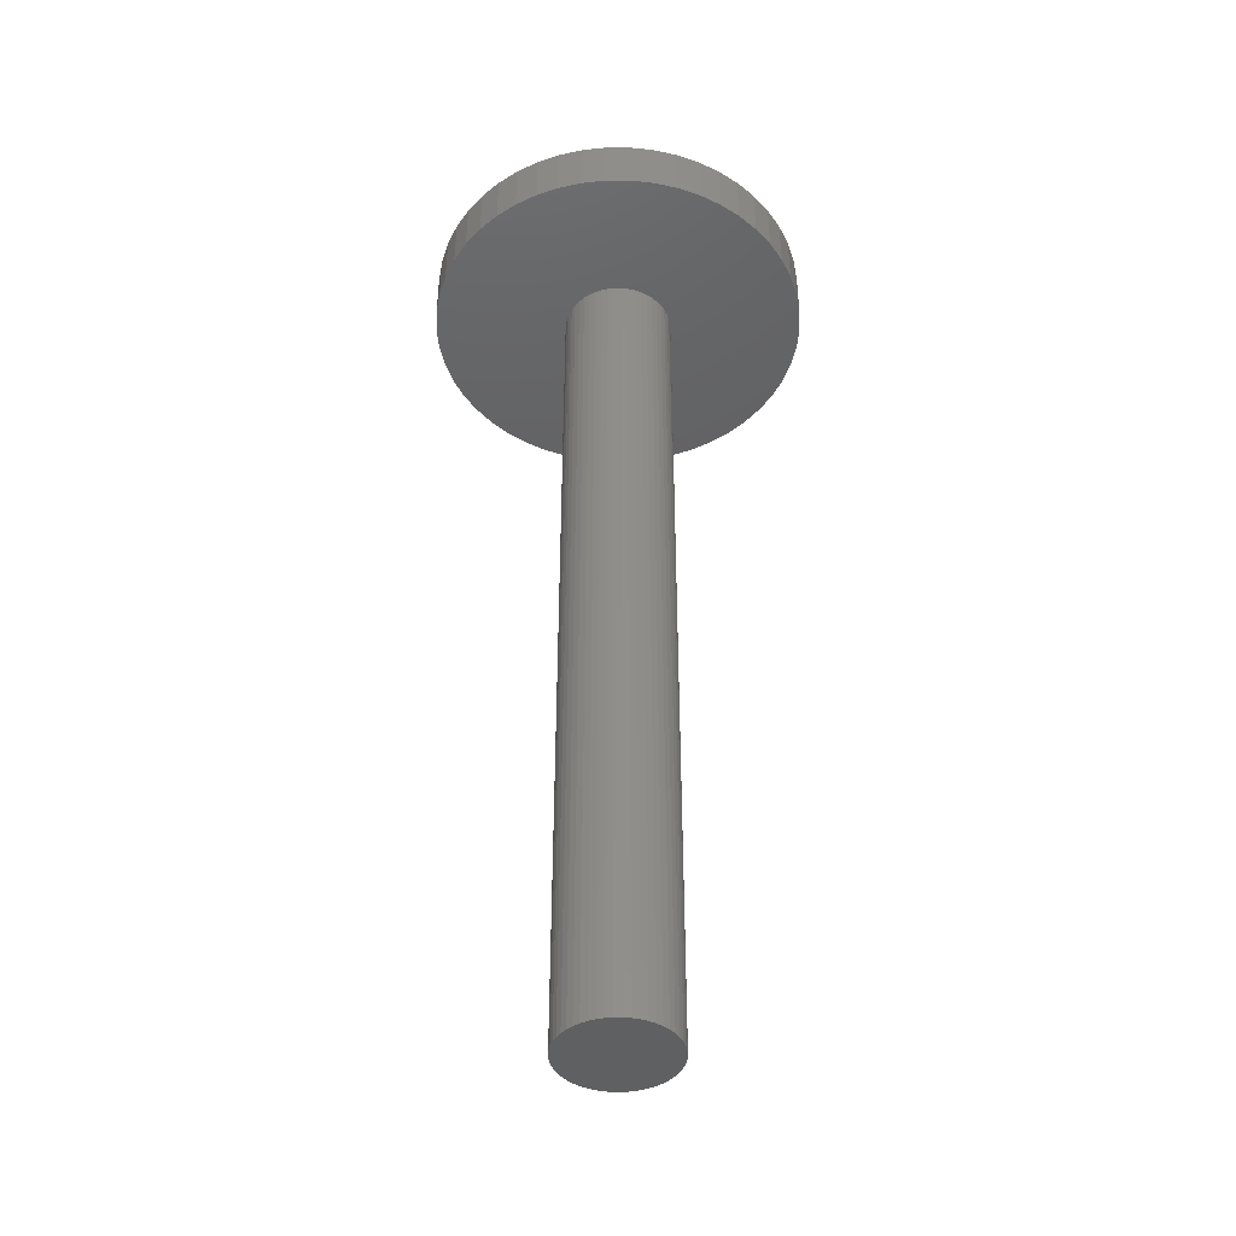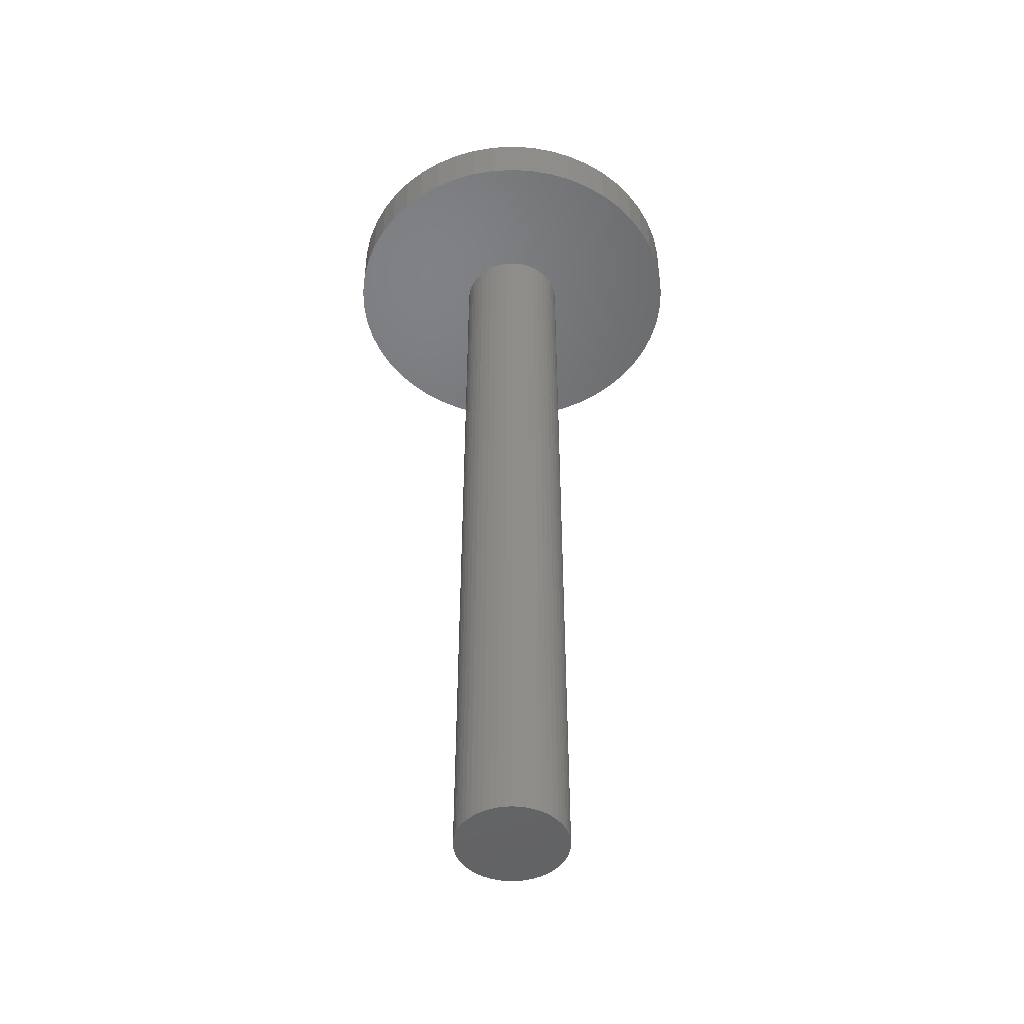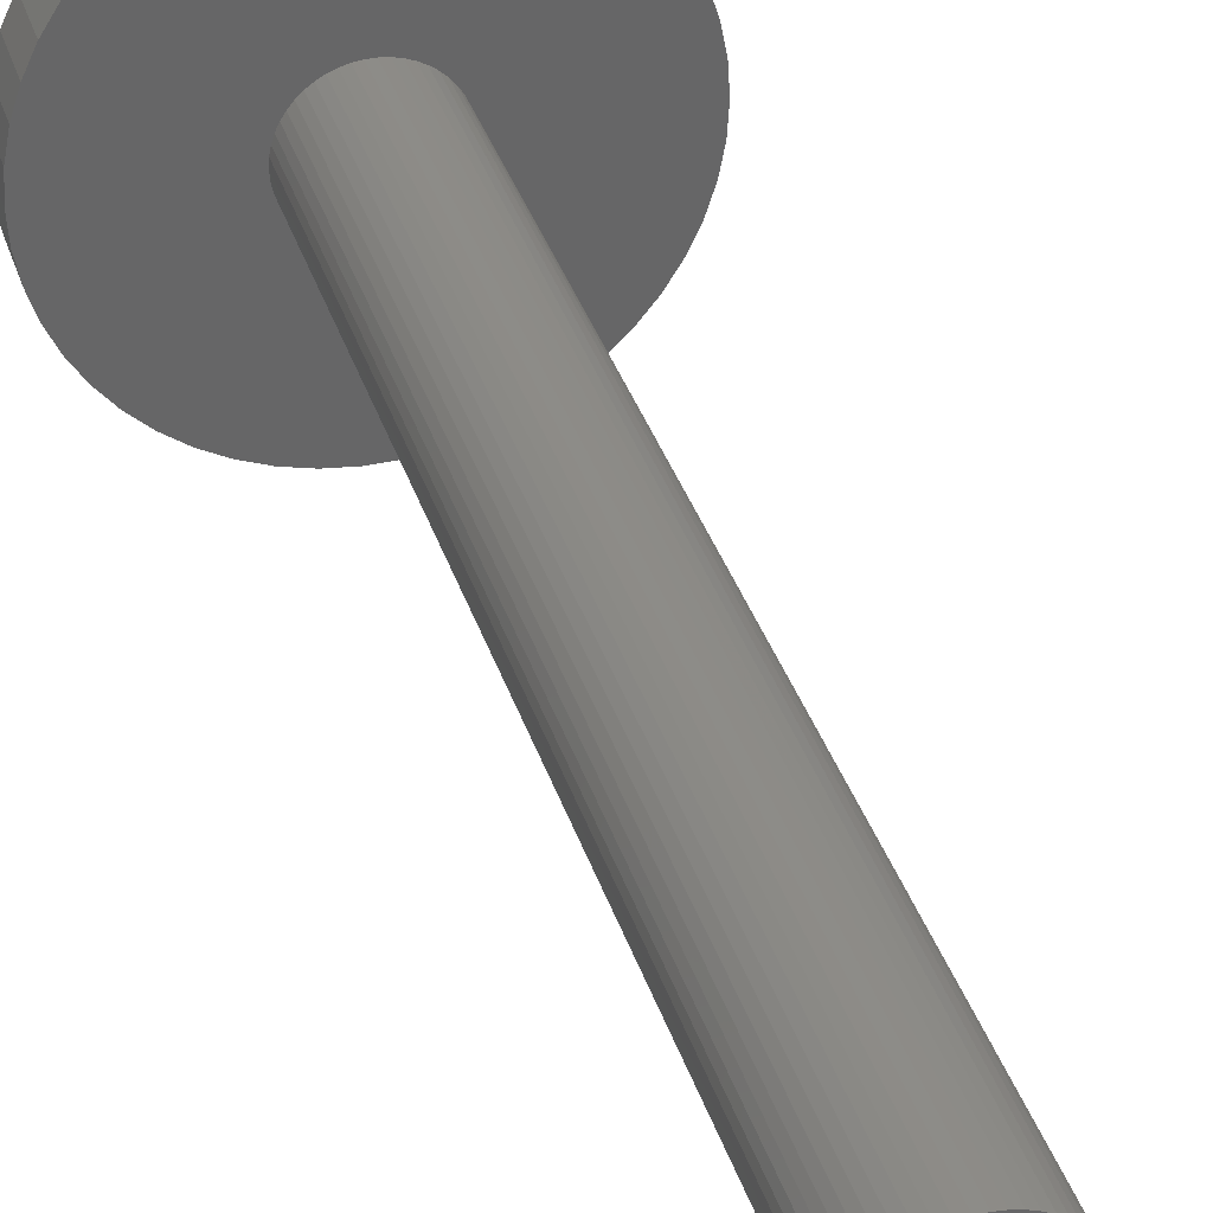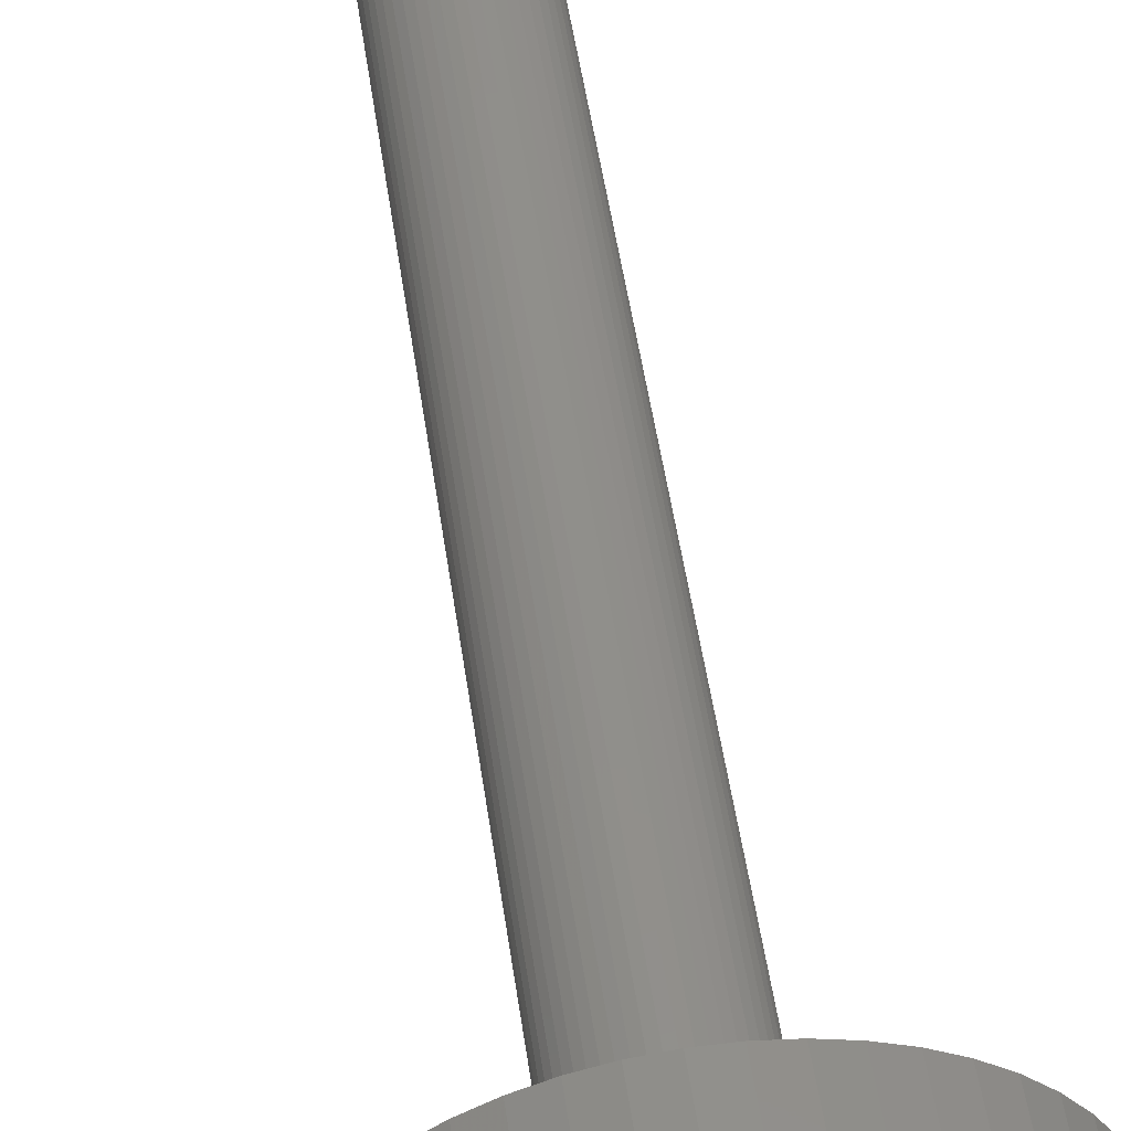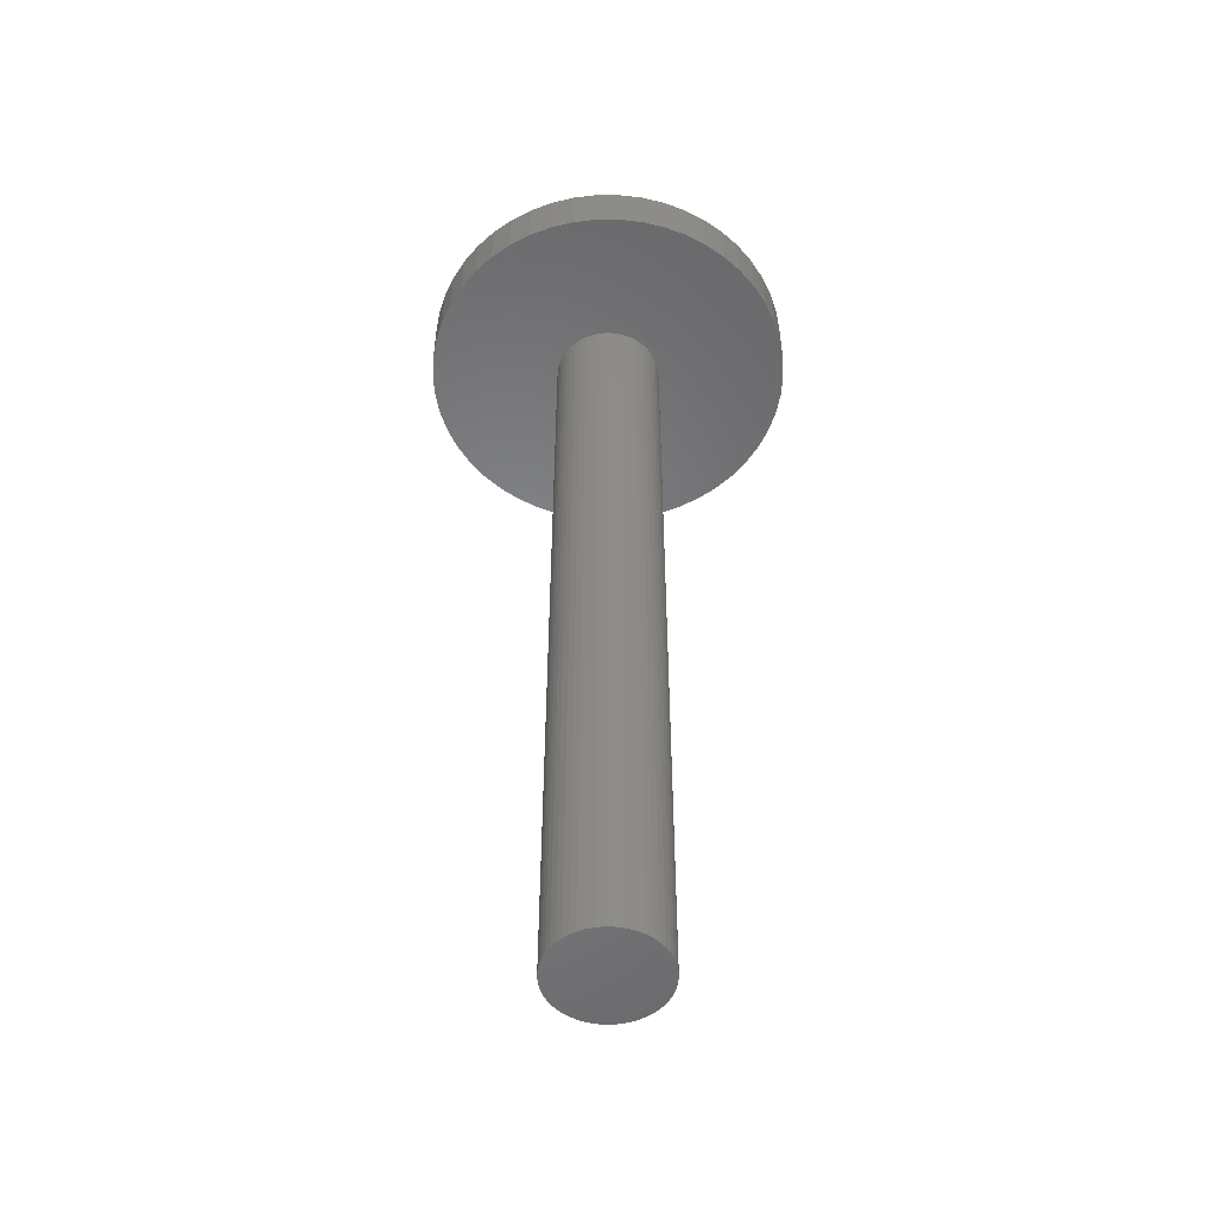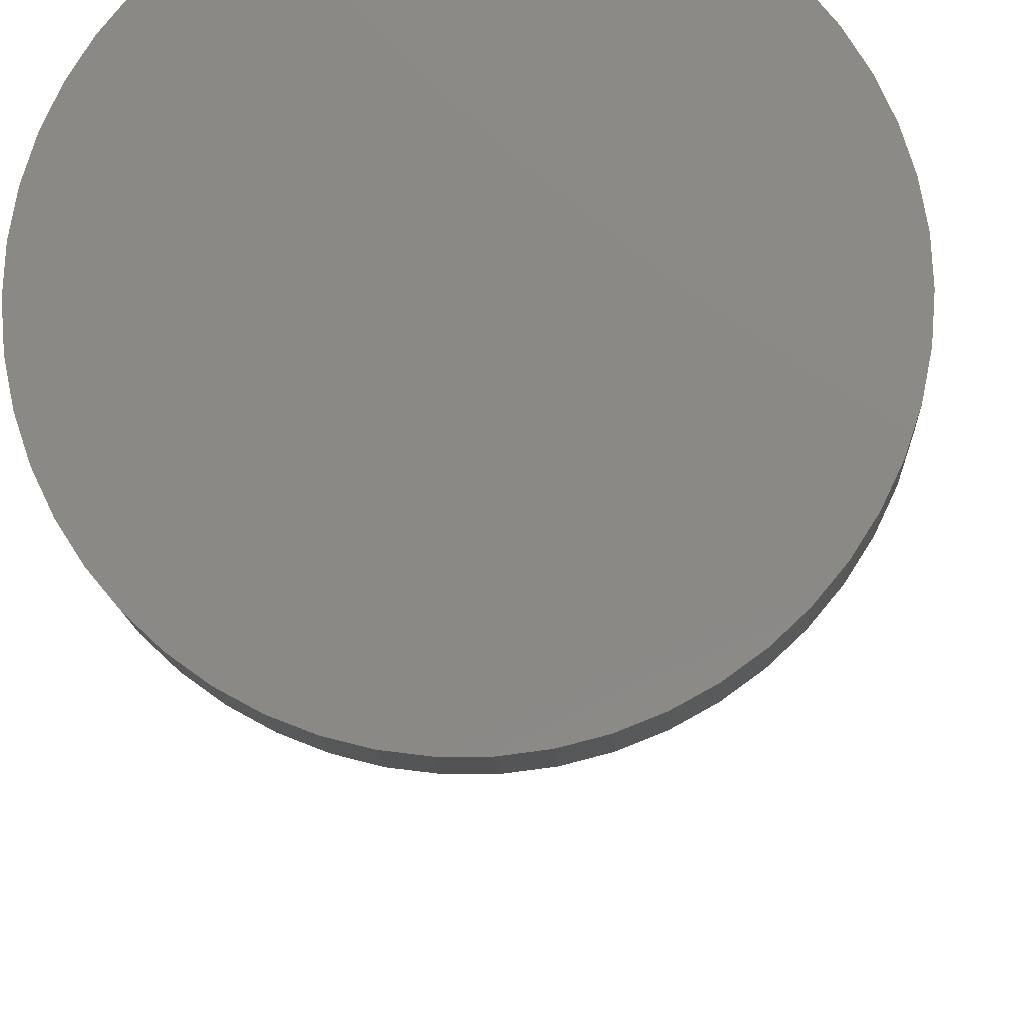
<metadata>
{"format":"stl","ext":"stl","renderer":"f3d","projection":"perspective","resolution":1024,"background":"white","views":[{"elev":-42.7,"azim":-100.8,"up":"+Z"},{"elev":-48.6,"azim":10.7,"up":"+Z"},{"elev":35.8,"azim":163.3,"up":"+Y"},{"elev":48.8,"azim":-7.9,"up":"+Y"},{"elev":-52.4,"azim":79.3,"up":"+Z"},{"elev":-11.0,"azim":2.3,"up":"+Y"}]}
</metadata>
<code>
# stl→obj: 200 verts, 396 faces
v 2.6 0 0.75
v 2.579 0.3259 0
v 2.579 0.3259 0.75
v 2.6 0 0
v -2.6 0 0
v -2.579 0.3259 0.75
v -2.579 0.3259 0
v -2.6 0 0.75
v 0.1633 2.595 0
v -0.1633 2.595 0.75
v 0.1633 2.595 0.75
v -0.1633 2.595 0
v -0.1633 -2.595 0
v 0.1633 -2.595 0.75
v -0.1633 -2.595 0.75
v 0.1633 -2.595 0
v 1.895 -1.78 0.75
v 2.103 -1.528 0
v 2.103 -1.528 0.75
v 1.895 -1.78 0
v 1.895 1.78 0
v 1.657 2.003 0.75
v 1.895 1.78 0.75
v 1.657 2.003 0
v -1.657 2.003 0
v -1.895 1.78 0.75
v -1.657 2.003 0.75
v -1.895 1.78 0
v -0.8034 2.473 0
v -1.107 2.353 0.75
v -0.8034 2.473 0.75
v -1.107 2.353 0
v 2.417 0.9571 0.75
v 2.278 1.253 0
v 2.278 1.253 0.75
v 2.417 0.9571 0
v 2.103 1.528 0
v 2.103 1.528 0.75
v 1.107 2.353 0
v 0.8034 2.473 0.75
v 1.107 2.353 0.75
v 0.8034 2.473 0
v 0.4872 2.554 0.75
v 0.4872 2.554 0
v 1.393 2.195 0.75
v 1.393 2.195 0
v -2.417 0.9571 0
v -2.278 1.253 0.75
v -2.278 1.253 0
v -2.417 0.9571 0.75
v -2.103 1.528 0
v -2.103 1.528 0.75
v 2.579 -0.3259 0.75
v 2.518 0.6466 0.75
v 2.518 -0.6466 0.75
v 2.417 -0.9571 0.75
v 2.278 -1.253 0.75
v 1.657 -2.003 0.75
v 1.393 -2.195 0.75
v 1.107 -2.353 0.75
v 0.8034 -2.473 0.75
v 0.4872 -2.554 0.75
v -0.4872 2.554 0.75
v -0.4872 -2.554 0.75
v -0.8034 -2.473 0.75
v -1.107 -2.353 0.75
v -1.393 2.195 0.75
v -1.393 -2.195 0.75
v -1.657 -2.003 0.75
v -1.895 -1.78 0.75
v -2.103 -1.528 0.75
v -2.278 -1.253 0.75
v -2.417 -0.9571 0.75
v -2.518 0.6466 0.75
v -2.518 -0.6466 0.75
v -2.579 -0.3259 0.75
v -1.393 2.195 0
v -0.4872 2.554 0
v 0.75 0 0
v 2.579 -0.3259 0
v 0.7441 -0.094 0
v 2.518 -0.6466 0
v 0.7264 -0.1865 0
v 2.417 -0.9571 0
v 0.7441 0.094 0
v 0.6973 -0.2761 0
v 2.278 -1.253 0
v 2.518 0.6466 0
v 0.6572 -0.3613 0
v 0.7264 0.1865 0
v 0.6068 -0.4408 0
v 0.5467 -0.5134 0
v 1.657 -2.003 0
v 0.6973 0.2761 0
v 0.4781 -0.5779 0
v 1.393 -2.195 0
v 0.4019 -0.6332 0
v 1.107 -2.353 0
v 0.6572 0.3613 0
v 0.3193 -0.6786 0
v 0.8034 -2.473 0
v 0.6068 0.4408 0
v 0.2318 -0.7133 0
v 0.4872 -2.554 0
v 0.1405 -0.7367 0
v 0.04709 -0.7485 0
v -0.04709 -0.7485 0
v -0.1405 -0.7367 0
v -0.4872 -2.554 0
v -0.2318 -0.7133 0
v -0.8034 -2.473 0
v -0.3193 -0.6786 0
v -1.107 -2.353 0
v -0.4019 -0.6332 0
v -1.393 -2.195 0
v -0.4781 -0.5779 0
v -1.657 -2.003 0
v -0.5467 -0.5134 0
v -1.895 -1.78 0
v -2.103 -1.528 0
v -0.6068 -0.4408 0
v 0.5467 0.5134 0
v 0.4781 0.5779 0
v 0.4019 0.6332 0
v 0.3193 0.6786 0
v 0.2318 0.7133 0
v 0.1405 0.7367 0
v 0.04709 0.7485 0
v -0.04709 0.7485 0
v -0.1405 0.7367 0
v -0.2318 0.7133 0
v -0.3193 0.6786 0
v -0.4019 0.6332 0
v -0.4781 0.5779 0
v -0.5467 0.5134 0
v -0.6068 0.4408 0
v -0.6572 0.3613 0
v -0.6973 0.2761 0
v -0.7264 0.1865 0
v -2.518 0.6466 0
v -0.7441 0.094 0
v -0.75 0 0
v -0.6572 -0.3613 0
v -2.278 -1.253 0
v -0.6973 -0.2761 0
v -2.417 -0.9571 0
v -0.7264 -0.1865 0
v -2.518 -0.6466 0
v -0.7441 -0.094 0
v -2.579 -0.3259 0
v 0.7441 0.094 -12
v 0.75 0 -12
v -0.75 0 -12
v -0.7441 0.094 -12
v 0.04709 0.7485 -12
v -0.04709 0.7485 -12
v -0.04709 -0.7485 -12
v 0.04709 -0.7485 -12
v 0.5467 0.5134 -12
v 0.4781 0.5779 -12
v -0.4781 0.5779 -12
v -0.5467 0.5134 -12
v -0.2318 0.7133 -12
v -0.3193 0.6786 -12
v 0.6572 0.3613 -12
v 0.6973 0.2761 -12
v 0.7264 0.1865 -12
v 0.3193 0.6786 -12
v 0.2318 0.7133 -12
v 0.1405 0.7367 -12
v 0.4019 0.6332 -12
v -0.6973 0.2761 -12
v -0.6572 0.3613 -12
v -0.7264 0.1865 -12
v -0.4019 0.6332 -12
v -0.1405 0.7367 -12
v -0.5467 -0.5134 -12
v -0.6068 -0.4408 -12
v 0.1405 -0.7367 -12
v 0.2318 -0.7133 -12
v 0.3193 -0.6786 -12
v 0.6068 0.4408 -12
v -0.6068 0.4408 -12
v 0.7441 -0.094 -12
v 0.4781 -0.5779 -12
v 0.5467 -0.5134 -12
v 0.7264 -0.1865 -12
v 0.6973 -0.2761 -12
v 0.6572 -0.3613 -12
v 0.6068 -0.4408 -12
v 0.4019 -0.6332 -12
v -0.1405 -0.7367 -12
v -0.2318 -0.7133 -12
v -0.3193 -0.6786 -12
v -0.4019 -0.6332 -12
v -0.4781 -0.5779 -12
v -0.6572 -0.3613 -12
v -0.6973 -0.2761 -12
v -0.7264 -0.1865 -12
v -0.7441 -0.094 -12
f 1 2 3
f 2 1 4
f 5 6 7
f 6 5 8
f 9 10 11
f 10 9 12
f 13 14 15
f 14 13 16
f 17 18 19
f 18 17 20
f 21 22 23
f 22 21 24
f 25 26 27
f 26 25 28
f 29 30 31
f 30 29 32
f 33 34 35
f 34 33 36
f 35 37 38
f 37 35 34
f 39 40 41
f 40 39 42
f 42 43 40
f 43 42 44
f 24 45 22
f 45 24 46
f 47 48 49
f 48 47 50
f 51 26 28
f 26 51 52
f 3 53 1
f 54 53 3
f 54 55 53
f 33 55 54
f 33 56 55
f 35 56 33
f 35 57 56
f 38 57 35
f 38 19 57
f 23 19 38
f 23 17 19
f 22 17 23
f 22 58 17
f 45 58 22
f 45 59 58
f 41 59 45
f 41 60 59
f 40 60 41
f 40 61 60
f 43 61 40
f 43 62 61
f 11 62 43
f 11 14 62
f 10 14 11
f 10 15 14
f 63 15 10
f 63 64 15
f 31 64 63
f 31 65 64
f 30 65 31
f 30 66 65
f 67 66 30
f 67 68 66
f 27 68 67
f 27 69 68
f 26 69 27
f 26 70 69
f 52 70 26
f 52 71 70
f 48 71 52
f 48 72 71
f 50 72 48
f 50 73 72
f 74 73 50
f 74 75 73
f 6 75 74
f 6 76 75
f 76 6 8
f 32 67 30
f 67 32 77
f 78 31 63
f 31 78 29
f 79 4 80
f 81 80 82
f 4 79 2
f 83 82 84
f 85 2 79
f 86 84 87
f 2 85 88
f 89 87 18
f 90 88 85
f 91 18 20
f 88 90 36
f 92 20 93
f 94 36 90
f 95 93 96
f 36 94 34
f 97 96 98
f 99 34 94
f 100 98 101
f 34 99 37
f 102 37 99
f 80 81 79
f 82 83 81
f 84 86 83
f 87 89 86
f 18 91 89
f 20 92 91
f 103 101 104
f 93 95 92
f 96 97 95
f 98 100 97
f 101 103 100
f 105 104 16
f 104 105 103
f 16 106 105
f 16 107 106
f 13 107 16
f 107 13 108
f 109 108 13
f 108 109 110
f 111 110 109
f 110 111 112
f 113 112 111
f 112 113 114
f 115 114 113
f 114 115 116
f 117 116 115
f 116 117 118
f 119 118 117
f 120 121 119
f 118 119 121
f 37 102 21
f 122 21 102
f 21 122 24
f 123 24 122
f 24 123 46
f 124 46 123
f 46 124 39
f 125 39 124
f 39 125 42
f 126 42 125
f 42 126 44
f 127 44 126
f 44 127 9
f 128 9 127
f 129 9 128
f 12 129 130
f 129 12 9
f 78 130 131
f 29 131 132
f 32 132 133
f 77 133 134
f 130 78 12
f 25 134 135
f 28 135 136
f 51 136 137
f 49 137 138
f 47 138 139
f 140 139 141
f 131 29 78
f 7 141 142
f 121 120 143
f 144 143 120
f 132 32 29
f 143 144 145
f 133 77 32
f 146 145 144
f 134 25 77
f 145 146 147
f 135 28 25
f 148 147 146
f 136 51 28
f 147 148 149
f 137 49 51
f 150 149 148
f 138 47 49
f 149 150 142
f 139 140 47
f 5 142 150
f 141 7 140
f 142 5 7
f 16 62 14
f 62 16 104
f 54 36 33
f 36 54 88
f 3 88 54
f 88 3 2
f 38 21 23
f 21 38 37
f 44 11 43
f 11 44 9
f 46 41 45
f 41 46 39
f 49 52 51
f 52 49 48
f 140 50 47
f 50 140 74
f 7 74 140
f 74 7 6
f 77 27 67
f 27 77 25
f 12 63 10
f 63 12 78
f 53 4 1
f 4 53 80
f 119 69 70
f 69 119 117
f 144 73 146
f 73 144 72
f 119 71 120
f 71 119 70
f 98 59 60
f 59 98 96
f 56 82 55
f 82 56 84
f 111 64 65
f 64 111 109
f 148 76 150
f 76 148 75
f 150 8 5
f 8 150 76
f 146 75 148
f 75 146 73
f 93 17 58
f 17 93 20
f 101 60 61
f 60 101 98
f 104 61 62
f 61 104 101
f 19 87 57
f 87 19 18
f 55 80 53
f 80 55 82
f 109 15 64
f 15 109 13
f 113 65 66
f 65 113 111
f 120 72 144
f 72 120 71
f 96 58 59
f 58 96 93
f 57 84 56
f 84 57 87
f 115 66 68
f 66 115 113
f 117 68 69
f 68 117 115
f 79 151 85
f 151 79 152
f 153 141 154
f 141 153 142
f 155 129 128
f 129 155 156
f 157 106 107
f 106 157 158
f 159 123 122
f 123 159 160
f 161 135 134
f 135 161 162
f 163 132 131
f 132 163 164
f 94 165 99
f 165 94 166
f 85 167 90
f 167 85 151
f 168 126 125
f 126 168 169
f 169 127 126
f 127 169 170
f 160 124 123
f 124 160 171
f 172 137 173
f 137 172 138
f 174 138 172
f 138 174 139
f 164 133 132
f 133 164 175
f 176 131 130
f 131 176 163
f 177 121 178
f 121 177 118
f 158 105 106
f 105 158 179
f 180 100 103
f 100 180 181
f 90 166 94
f 166 90 167
f 102 159 122
f 159 102 182
f 99 182 102
f 182 99 165
f 170 128 127
f 128 170 155
f 171 125 124
f 125 171 168
f 173 136 183
f 136 173 137
f 183 135 162
f 135 183 136
f 154 139 174
f 139 154 141
f 175 134 133
f 134 175 161
f 156 130 129
f 130 156 176
f 81 152 79
f 152 81 184
f 185 92 95
f 92 185 186
f 83 184 81
f 184 83 187
f 184 151 152
f 187 151 184
f 187 167 151
f 188 167 187
f 188 166 167
f 189 166 188
f 189 165 166
f 190 165 189
f 190 182 165
f 186 182 190
f 186 159 182
f 185 159 186
f 185 160 159
f 191 160 185
f 191 171 160
f 181 171 191
f 181 168 171
f 180 168 181
f 180 169 168
f 179 169 180
f 179 170 169
f 158 170 179
f 158 155 170
f 157 155 158
f 157 156 155
f 192 156 157
f 192 176 156
f 193 176 192
f 193 163 176
f 194 163 193
f 194 164 163
f 195 164 194
f 195 175 164
f 196 175 195
f 196 161 175
f 177 161 196
f 177 162 161
f 178 162 177
f 178 183 162
f 197 183 178
f 197 173 183
f 198 173 197
f 198 172 173
f 199 172 198
f 199 174 172
f 200 174 199
f 200 154 174
f 154 200 153
f 181 97 100
f 97 181 191
f 191 95 97
f 95 191 185
f 89 188 86
f 188 89 189
f 92 190 91
f 190 92 186
f 193 108 110
f 108 193 192
f 177 116 118
f 116 177 196
f 178 143 197
f 143 178 121
f 198 147 199
f 147 198 145
f 179 103 105
f 103 179 180
f 86 187 83
f 187 86 188
f 91 189 89
f 189 91 190
f 192 107 108
f 107 192 157
f 197 145 198
f 145 197 143
f 199 149 200
f 149 199 147
f 200 142 153
f 142 200 149
f 196 114 116
f 114 196 195
f 195 112 114
f 112 195 194
f 194 110 112
f 110 194 193

</code>
